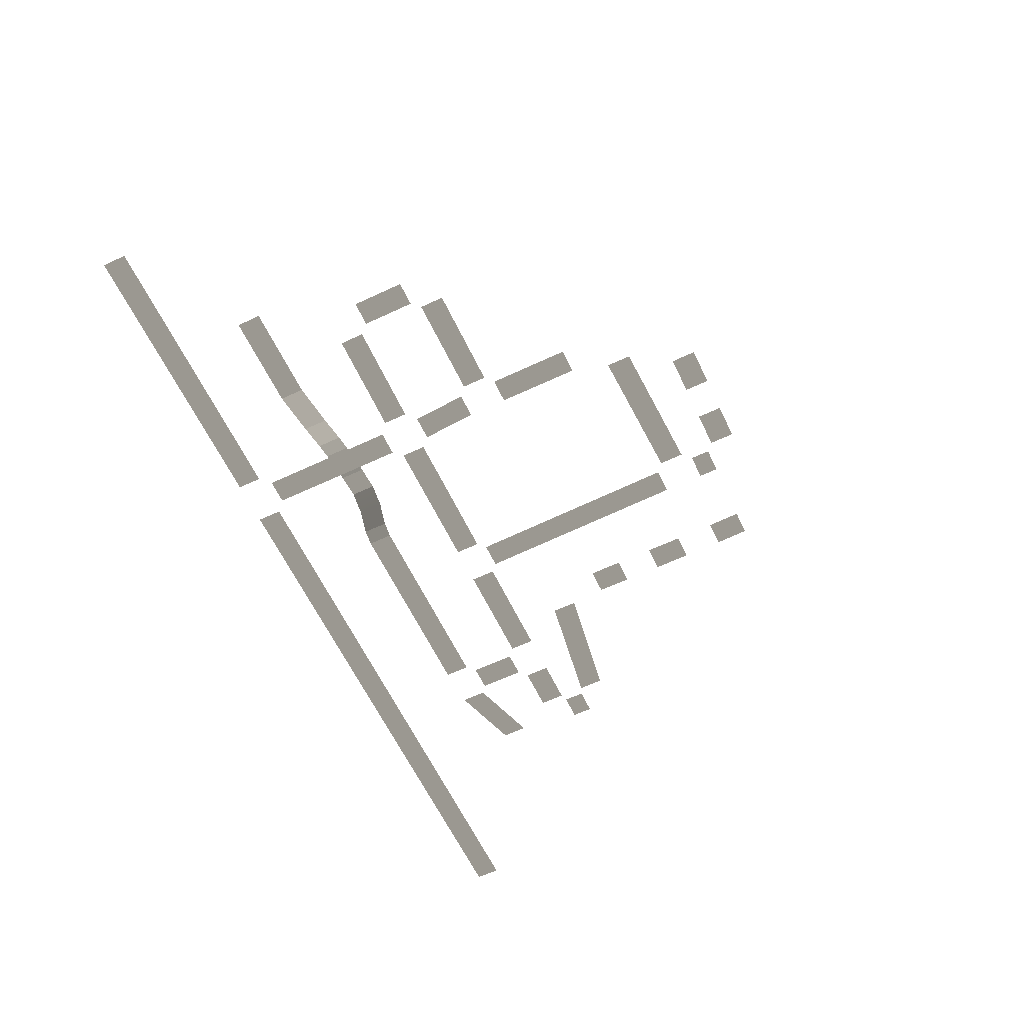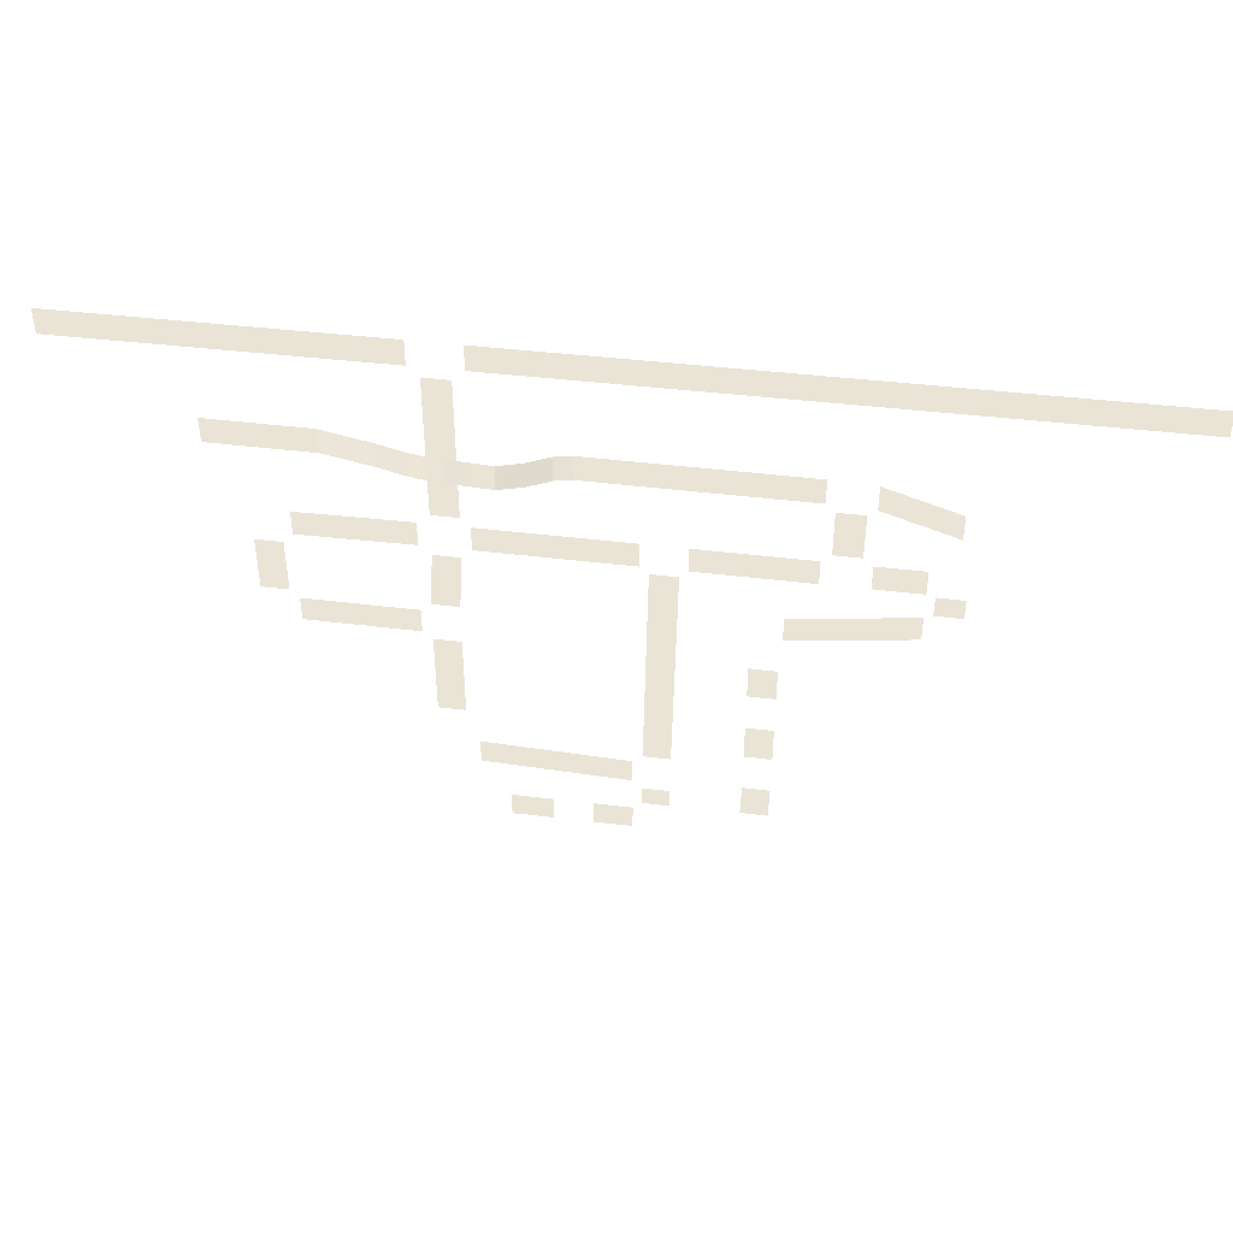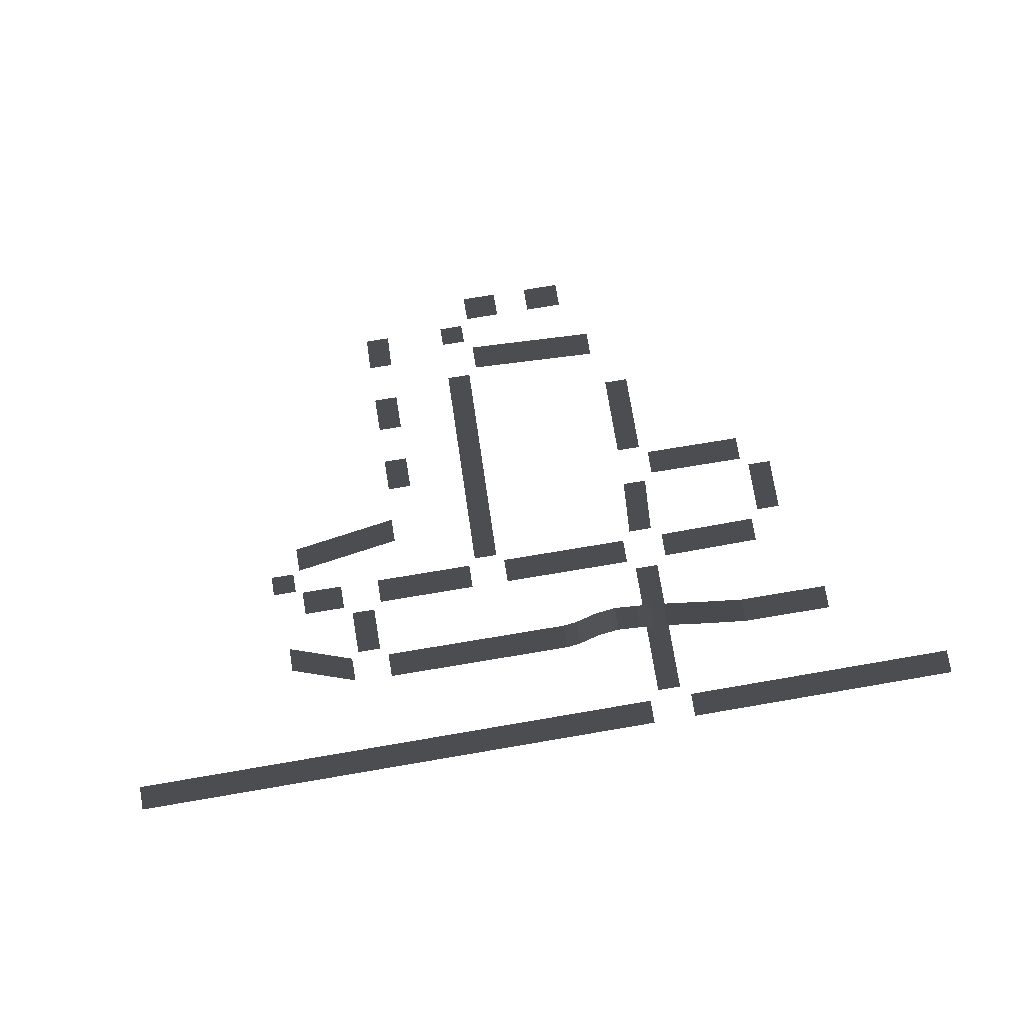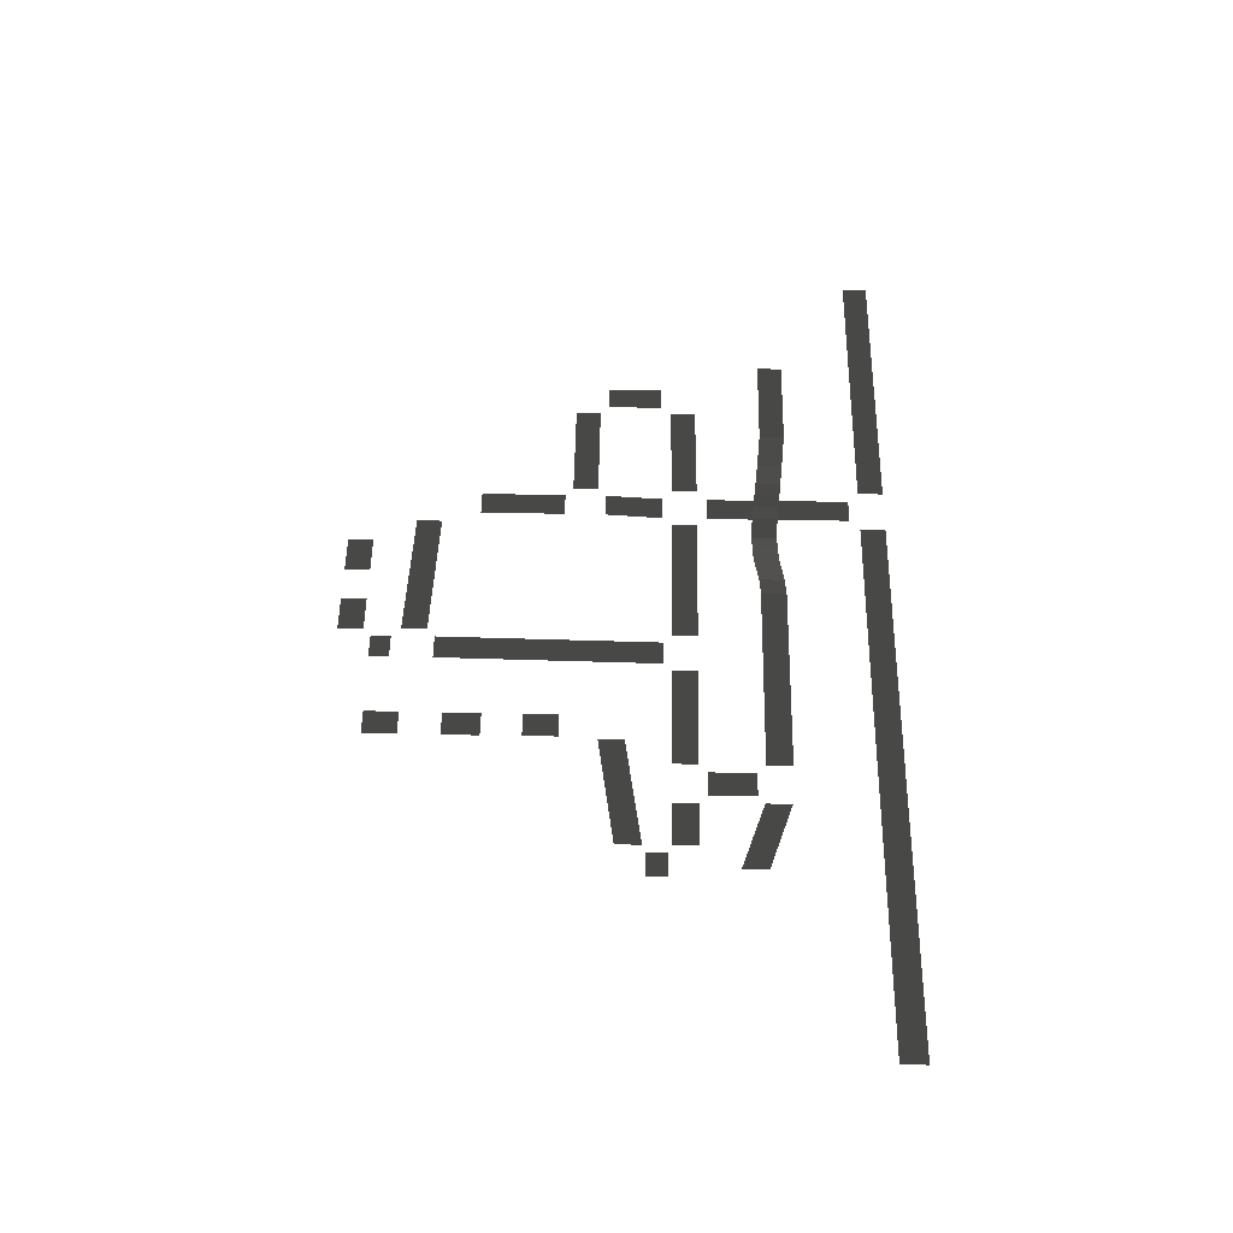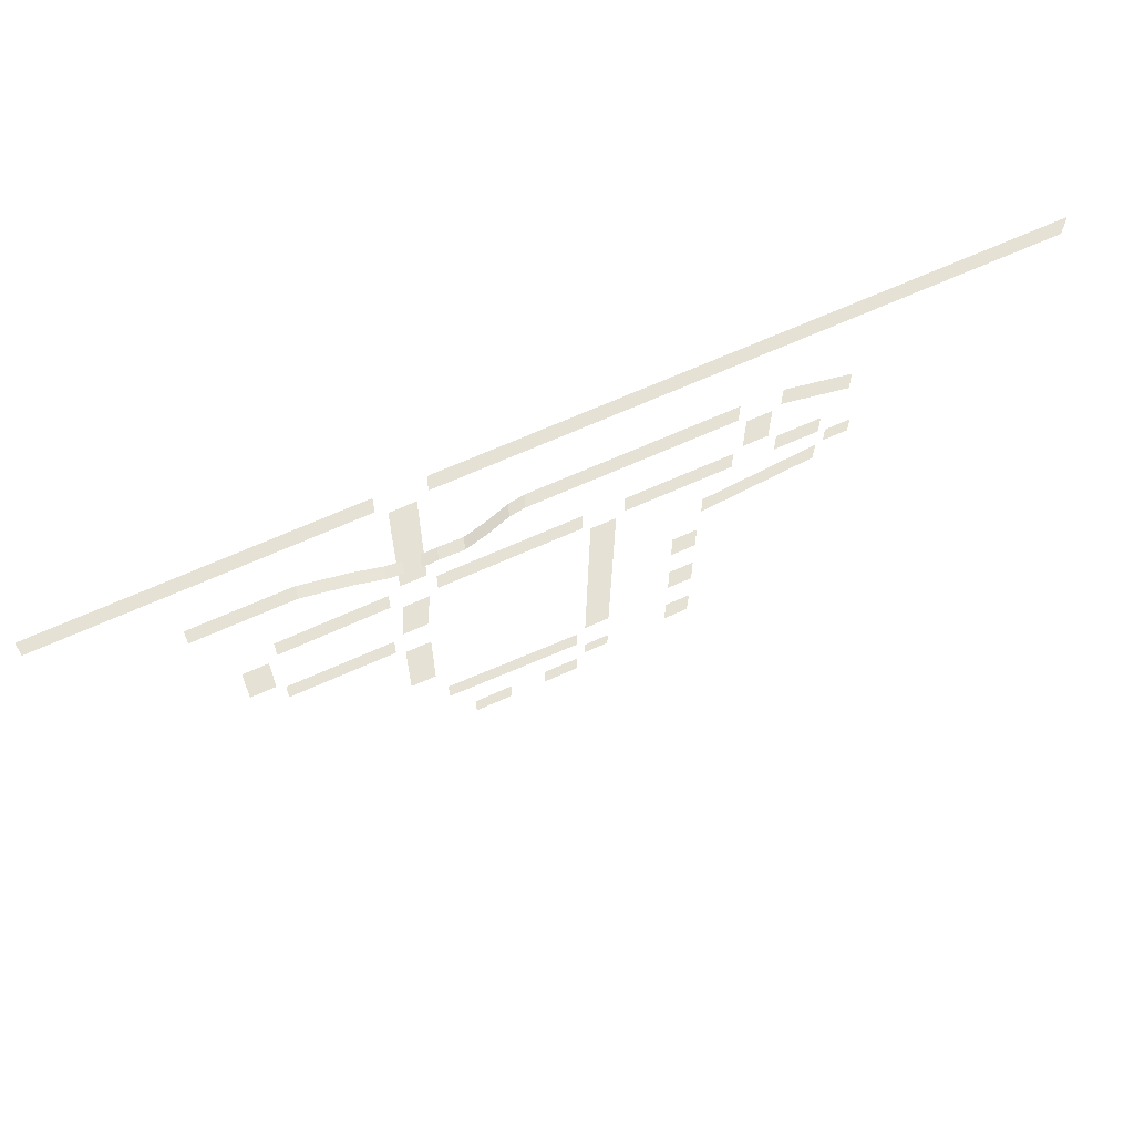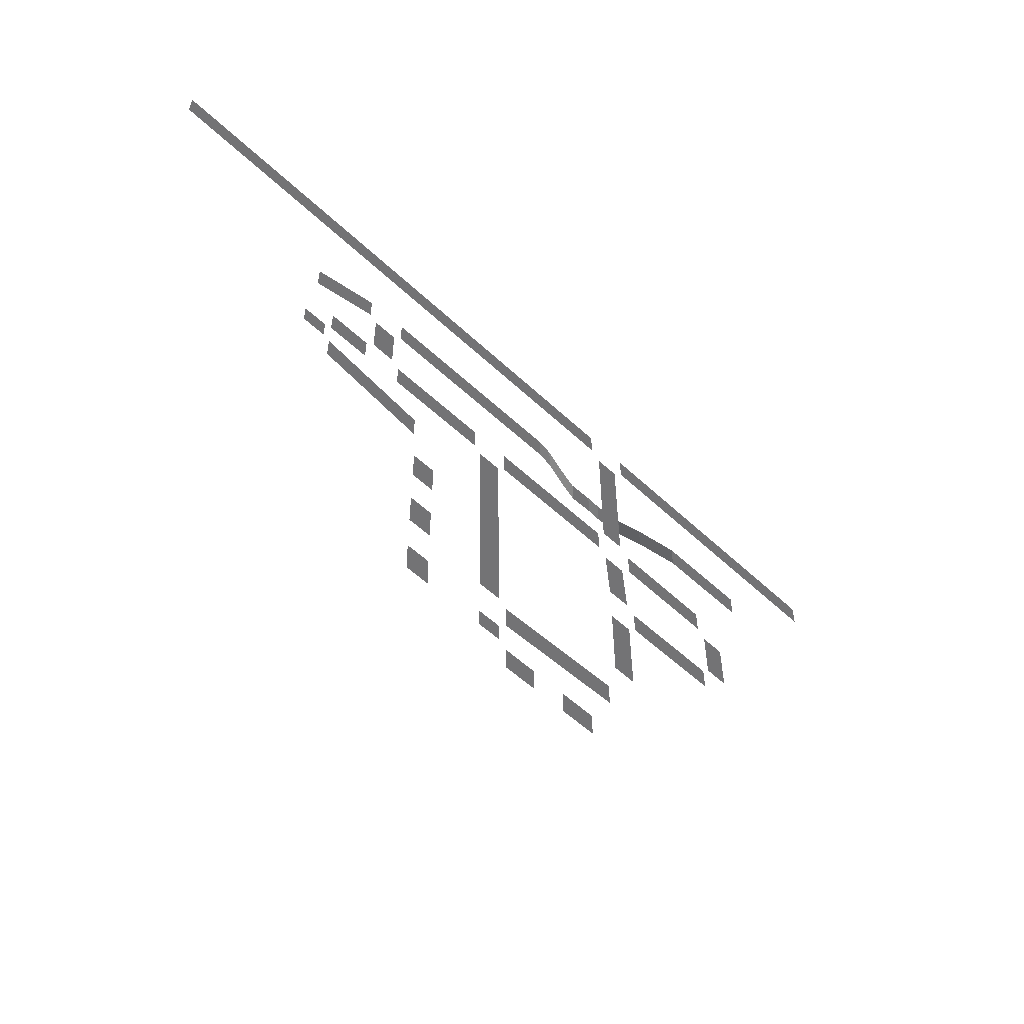
<metadata>
{"format":"obj","ext":"obj","renderer":"f3d","projection":"perspective","resolution":1024,"background":"white","views":[{"elev":-61.8,"azim":-64.5,"up":"+Z"},{"elev":43.8,"azim":8.2,"up":"+Y"},{"elev":76.9,"azim":170.6,"up":"+Z"},{"elev":52.0,"azim":91.0,"up":"+Z"},{"elev":65.1,"azim":-24.6,"up":"+Y"},{"elev":-56.0,"azim":135.7,"up":"+Y"}]}
</metadata>
<code>
v -76.05 348.4 -6.911
v -76.05 335.5 -6.911
v -91.84 335.5 -6.911
v -91.84 348.4 -6.911
v -81.76 389 -6.911
v -125.1 403.2 -6.911
v -125.1 419 -6.911
v -81.76 404.8 -6.911
v -278.2 404.4 -6.911
v -288 403.4 -5.956
v -288 419.2 -5.956
v -278.2 420.2 -6.911
v -288 403.4 -5.956
v -302.5 400 -2.784
v -302.5 415.8 -2.784
v -288 419.2 -5.956
v -316.4 414.7 0.07269
v -316.4 398.9 0.07269
v -316.4 398.9 0.07269
v -331.6 399.8 0.07269
v -331.6 415.6 0.07269
v -316.4 414.7 0.07269
v -351.5 401.6 0.843
v -361.4 402.5 0.07269
v -361.4 418.3 0.07269
v -351.5 417.4 0.843
v -361.4 402.5 0.07269
v -378.8 404.1 -3.141
v -378.8 419.9 -3.141
v -361.4 418.3 0.07269
v -378.8 404.1 -3.141
v -408 406.5 -6.911
v -408 422.3 -6.911
v -378.8 419.9 -3.141
v -408 406.5 -6.911
v -469.4 406.5 -6.911
v -469.4 422.3 -6.911
v -408 422.3 -6.911
v -360.2 349.8 -6.911
v -427 348.9 -6.911
v -427 364.7 -6.911
v -360.2 365.6 -6.911
v -330.4 483.6 -6.911
v 35.41 484.9 -6.911
v 35.41 469.1 -6.911
v -330.4 467.8 -6.911
v -331.6 399.8 0.07269
v -341.5 400.7 0.843
v -341.5 416.5 0.843
v -331.6 415.6 0.07269
v -341.5 400.7 0.843
v -351.5 401.6 0.843
v -351.5 417.4 0.843
v -341.5 416.5 0.843
v -247.2 186.5 -6.911
v -332.8 189.8 -6.911
v -332.8 205.6 -6.911
v -247.2 202.3 -6.911
v -241.4 207.2 -6.911
v -239.1 345.2 -6.911
v -223.3 345.2 -6.911
v -225.6 207.2 -6.911
v -246.6 148 -6.911
v -269.3 148 -6.911
v -269.3 163.8 -6.911
v -246.6 163.8 -6.911
v -96.51 317.7 -6.911
v -168 307 -6.911
v -168 322.7 -6.911
v -96.51 333.5 -6.911
v -169.6 190.1 -6.911
v -170.1 169.1 -6.911
v -185.9 169.1 -6.911
v -185.4 190.1 -6.911
v -169.5 238.4 -6.911
v -169.5 215.5 -6.911
v -185.3 215.5 -6.911
v -185.3 238.4 -6.911
v -185.3 262.9 -6.911
v -185.3 284 -6.911
v -169.5 284 -6.911
v -169.5 262.9 -6.911
v -151.2 404.4 -6.911
v -278.2 404.4 -6.911
v -278.2 420.2 -6.911
v -151.2 420.2 -6.911
v -241.5 168.5 -6.911
v -241.5 180.9 -6.911
v -225.7 180.9 -6.911
v -225.7 168.5 -6.911
v -339.9 282.4 -6.911
v -339.9 229.5 -6.911
v -355.7 229.5 -6.911
v -355.7 282.4 -6.911
v -546.3 482.7 -6.911
v -359.7 483.5 -6.911
v -359.7 467.7 -6.911
v -546.3 466.9 -6.911
v -427.3 303.1 -6.911
v -361.4 303 -6.911
v -361.4 287.2 -6.911
v -427.3 287.3 -6.911
v -448.4 308.5 -6.911
v -448.4 342.7 -6.911
v -432.6 342.7 -6.911
v -432.6 308.5 -6.911
v -355.5 308.2 -6.911
v -353.3 343.9 -6.911
v -337.5 343.9 -6.911
v -339.7 308.2 -6.911
v -316.4 163.8 -6.911
v -292.3 163.8 -6.911
v -292.3 148 -6.911
v -316.4 148 -6.911
v -331.7 365.7 -6.911
v -244.1 365.7 -6.911
v -244.1 349.9 -6.911
v -331.7 349.9 -6.911
v -353 371.6 -6.911
v -353 461.2 -6.911
v -337.2 461.2 -6.911
v -337.2 371.6 -6.911
v -124.7 365.7 -6.911
v -96.65 365.7 -6.911
v -96.65 349.9 -6.911
v -124.7 349.9 -6.911
v -145.9 370.5 -6.911
v -145.9 399.3 -6.911
v -130.1 399.3 -6.911
v -130.1 370.5 -6.911
v -151.4 349.9 -6.911
v -218.5 349.9 -6.911
v -218.5 365.7 -6.911
v -151.4 365.7 -6.911
g Roads.009_36731_461
f 1 3 2
f 1 4 3
f 5 7 6
f 5 8 7
f 9 11 10
f 9 12 11
f 13 15 14
f 13 16 15
f 14 15 17
f 14 17 18
f 19 21 20
f 19 22 21
f 23 25 24
f 23 26 25
f 27 29 28
f 27 30 29
f 31 33 32
f 31 34 33
f 35 37 36
f 35 38 37
f 39 41 40
f 39 42 41
f 43 45 44
f 43 46 45
f 47 49 48
f 47 50 49
f 51 53 52
f 51 54 53
f 55 57 56
f 55 58 57
f 59 61 60
f 59 62 61
f 63 65 64
f 63 66 65
f 67 69 68
f 67 70 69
f 71 73 72
f 71 74 73
f 75 77 76
f 75 78 77
f 79 81 80
f 79 82 81
f 83 85 84
f 83 86 85
f 87 89 88
f 87 90 89
f 91 93 92
f 91 94 93
f 95 97 96
f 95 98 97
f 99 101 100
f 99 102 101
f 103 105 104
f 103 106 105
f 107 109 108
f 107 110 109
f 111 113 112
f 111 114 113
f 115 117 116
f 115 118 117
f 119 121 120
f 119 122 121
f 123 125 124
f 123 126 125
f 127 129 128
f 127 130 129
f 131 133 132
f 131 134 133

</code>
